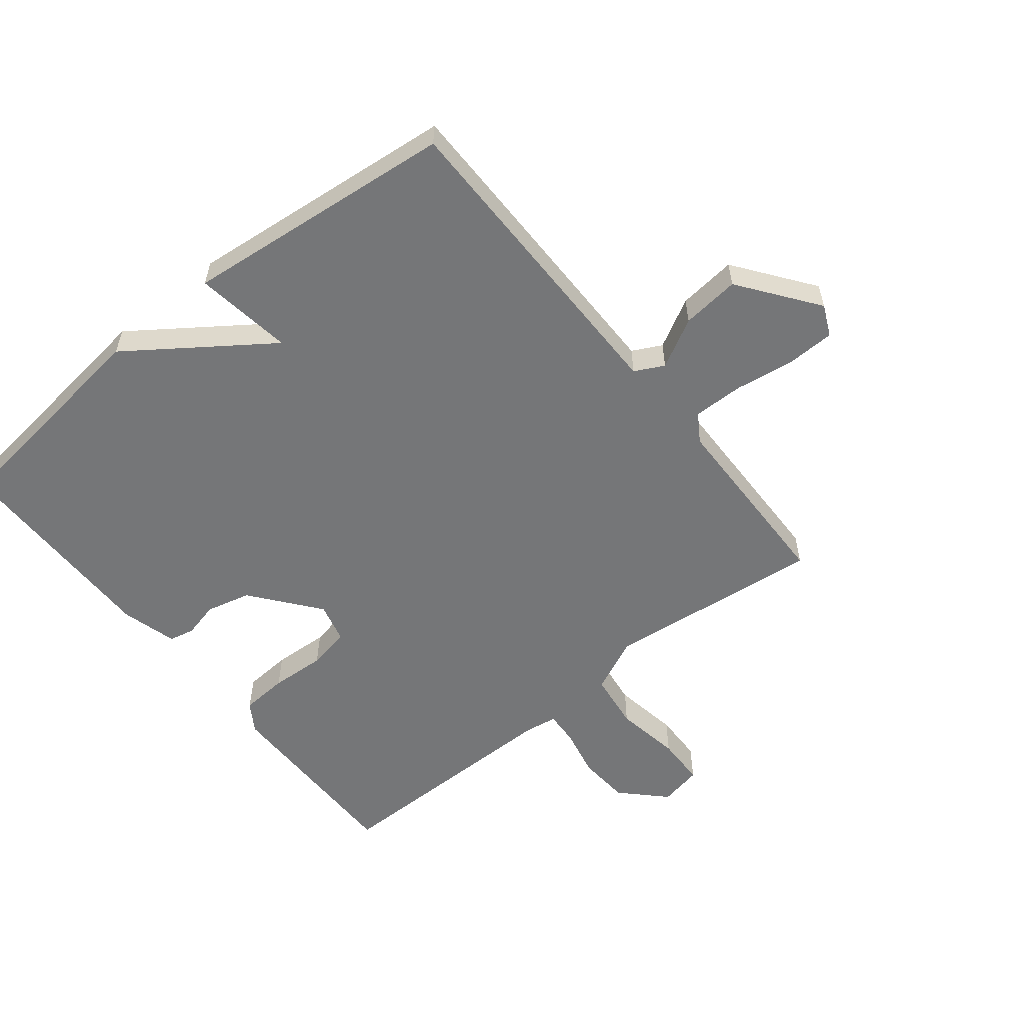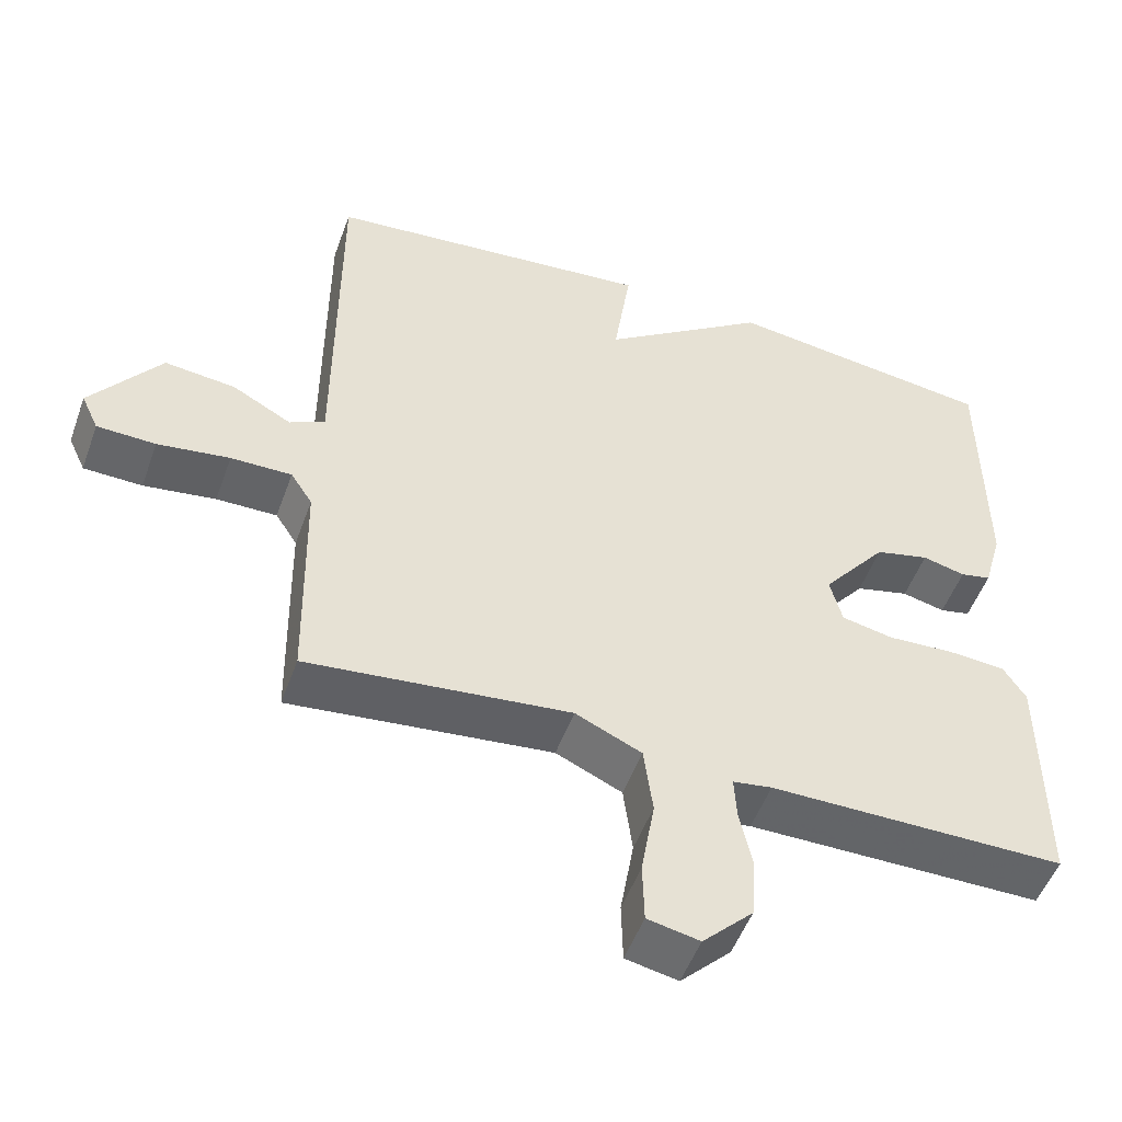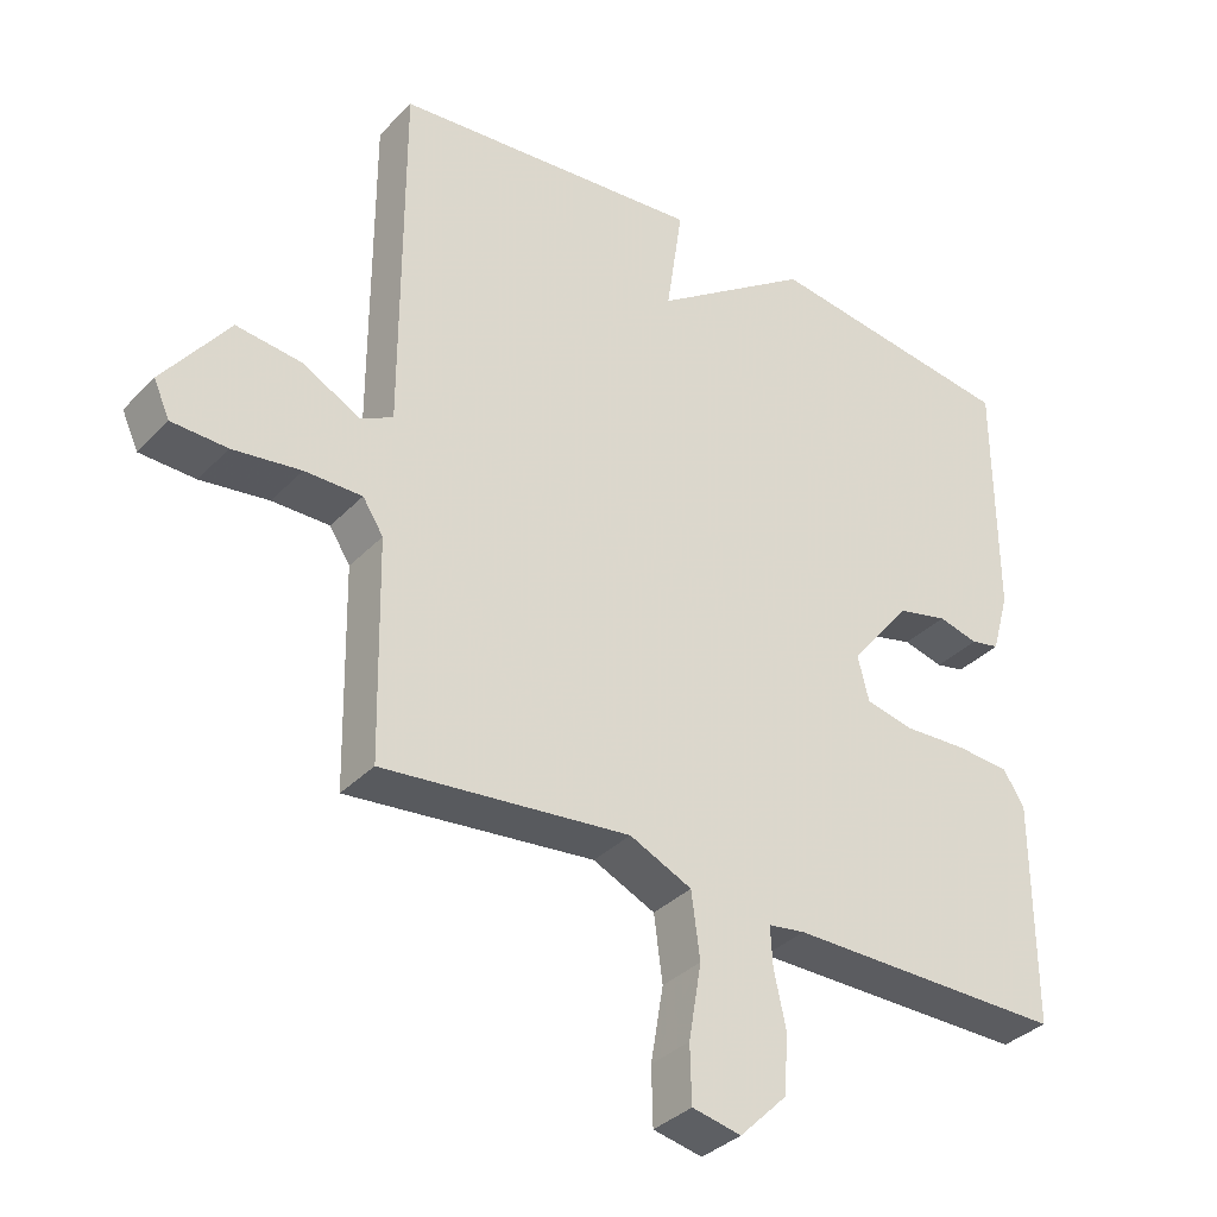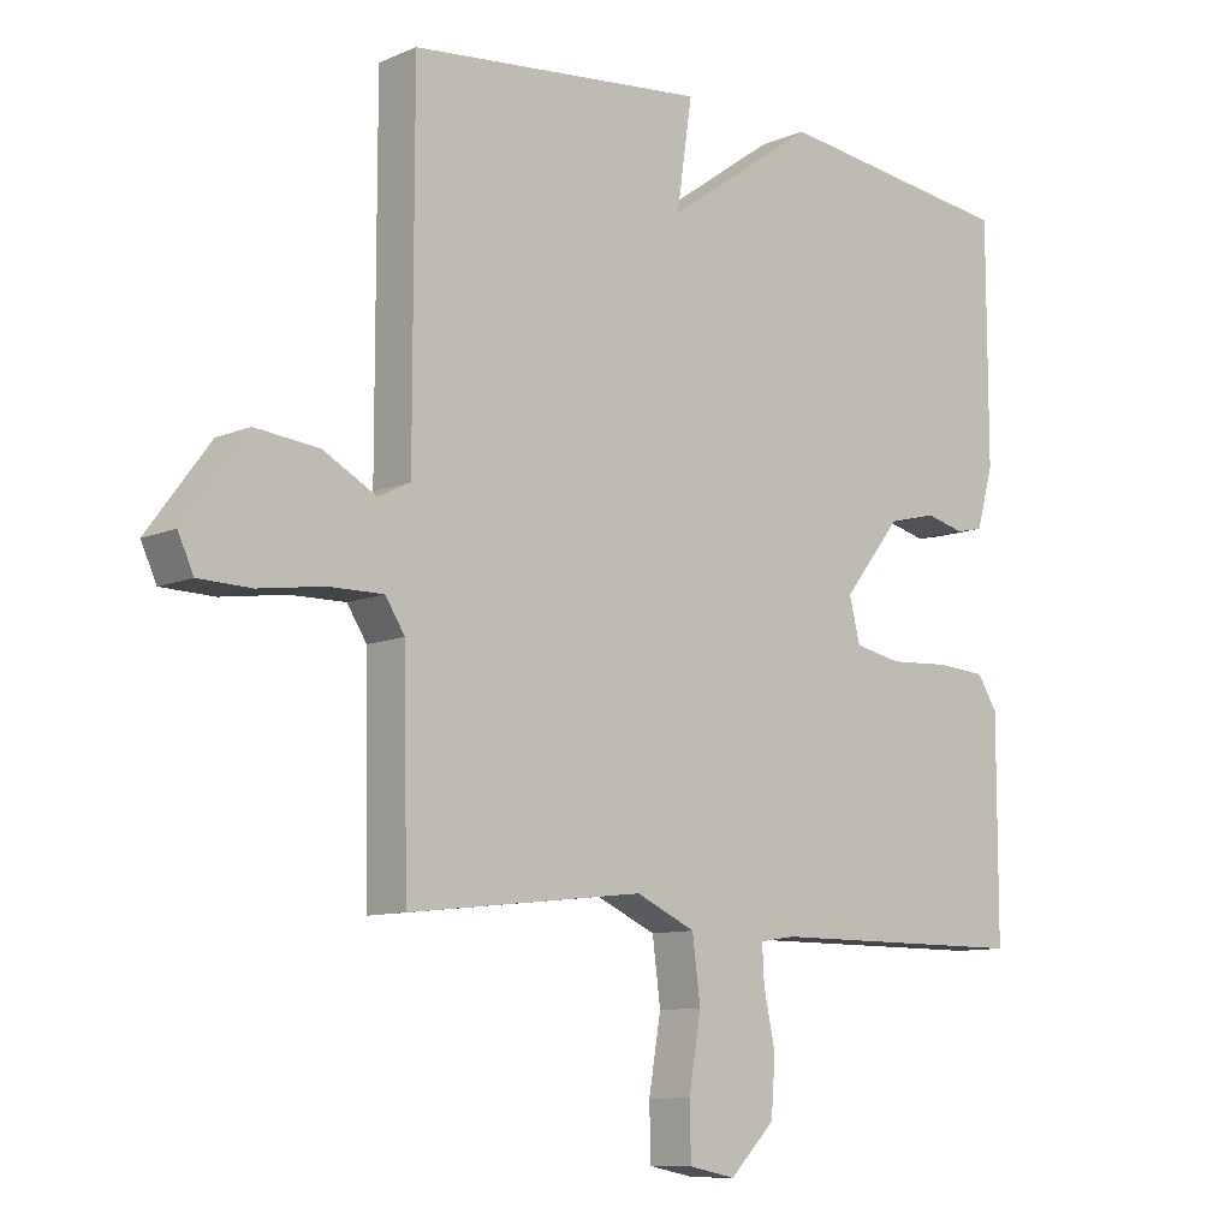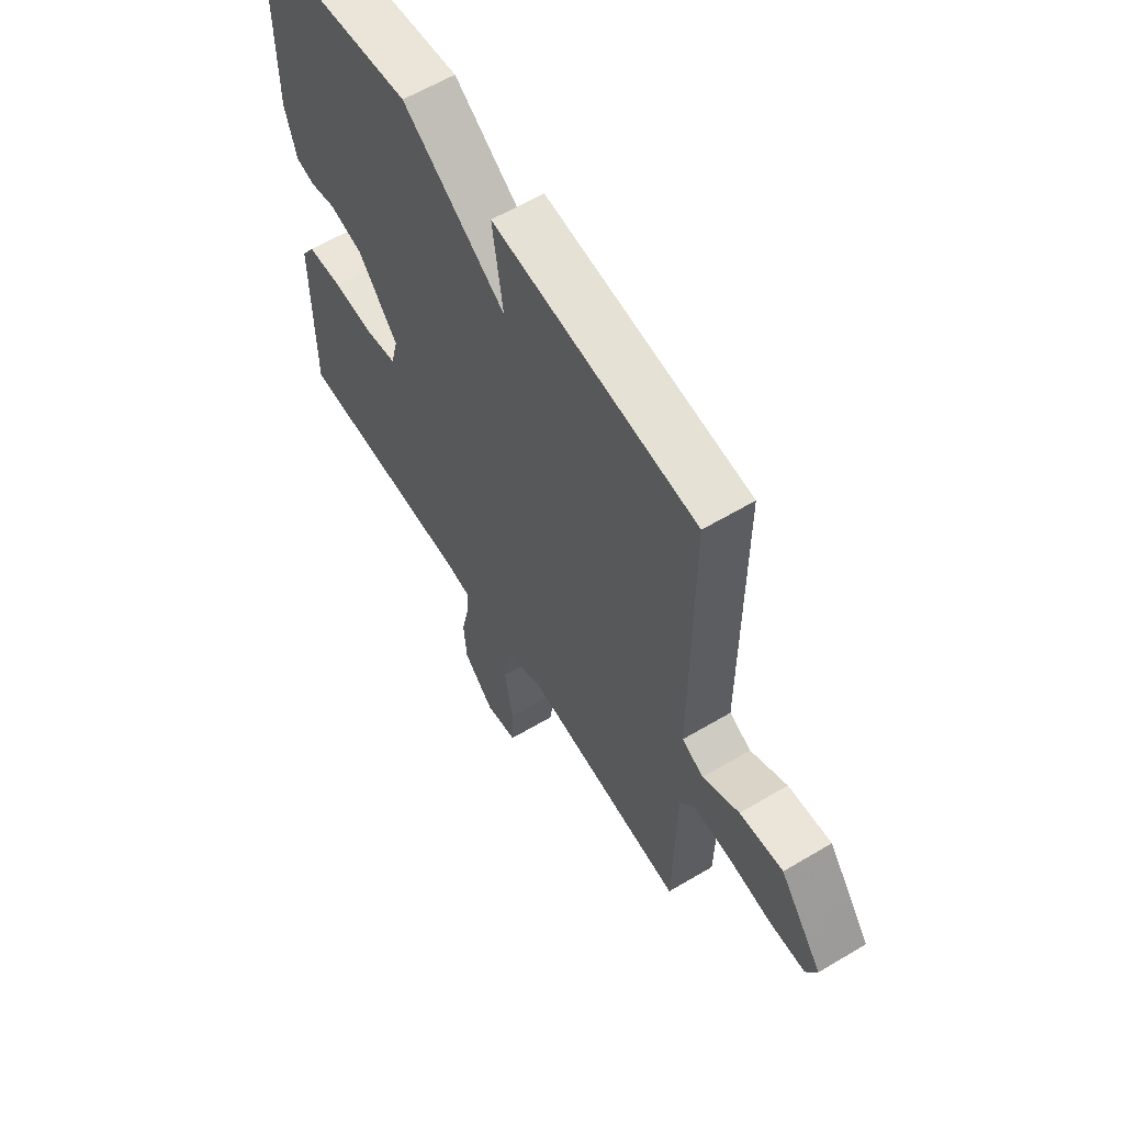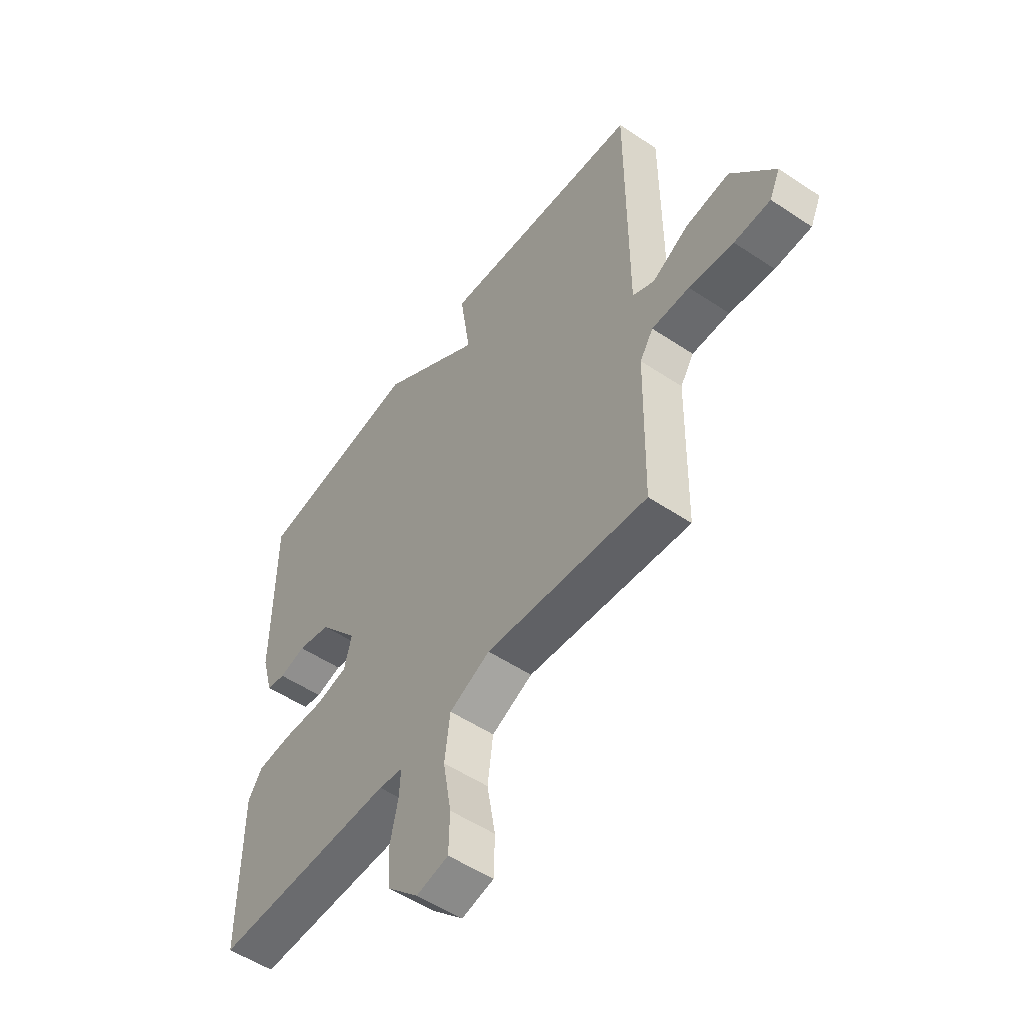
<metadata>
{"format":"obj","ext":"obj","renderer":"f3d","projection":"perspective","resolution":1024,"background":"white","views":[{"elev":-56.8,"azim":38.7,"up":"+Y"},{"elev":-51.4,"azim":160.3,"up":"+Z"},{"elev":-35.3,"azim":142.9,"up":"+Z"},{"elev":-9.7,"azim":137.7,"up":"+Z"},{"elev":60.6,"azim":58.7,"up":"+Z"},{"elev":-53.6,"azim":54.5,"up":"+Z"}]}
</metadata>
<code>
v 0.5 0.07 0.5
v 0.5 0.07 0.179
v 0.5 0.07 -0.015
v 0.547 0.07 -0.039
v 0.626 0.07 0.004
v 0.72 0.07 0.014
v 0.813 0.07 -0.111
v 0.79 0.07 -0.161
v 0.712 0.07 -0.163
v 0.616 0.07 -0.149
v 0.535 0.07 -0.148
v 0.506 0.07 -0.193
v 0.5 0.07 -0.5
v 0.151 0.07 -0.461
v 0.063 0.07 -0.501
v 0.051 0.07 -0.593
v 0.069 0.07 -0.699
v 0.067 0.07 -0.779
v -0.002 0.07 -0.793
v -0.069 0.07 -0.726
v -0.075 0.07 -0.643
v -0.058 0.07 -0.564
v -0.055 0.07 -0.509
v -0.107 0.07 -0.501
v -0.5 0.07 -0.5
v -0.5 0.07 -0.183
v -0.47 0.07 -0.136
v -0.394 0.07 -0.131
v -0.305 0.07 -0.136
v -0.236 0.07 -0.122
v -0.22 0.07 -0.058
v -0.306 0.07 0.05
v -0.378 0.07 0.068
v -0.435 0.07 0.054
v -0.476 0.07 0.063
v -0.501 0.07 0.152
v -0.5 0.07 0.5
v -0.14 0.07 0.545
v 0.083 0.07 0.387
v 0.06 0.07 0.545
v 0.5 0 0.5
v 0.5 0 0.179
v 0.5 0 -0.015
v 0.547 0 -0.039
v 0.626 0 0.004
v 0.72 0 0.014
v 0.813 0 -0.111
v 0.79 0 -0.161
v 0.712 0 -0.163
v 0.616 0 -0.149
v 0.535 0 -0.148
v 0.506 0 -0.193
v 0.5 0 -0.5
v 0.151 0 -0.461
v 0.063 0 -0.501
v 0.051 0 -0.593
v 0.069 0 -0.699
v 0.067 0 -0.779
v -0.002 0 -0.793
v -0.069 0 -0.726
v -0.075 0 -0.643
v -0.058 0 -0.564
v -0.055 0 -0.509
v -0.107 0 -0.501
v -0.5 0 -0.5
v -0.5 0 -0.183
v -0.47 0 -0.136
v -0.394 0 -0.131
v -0.305 0 -0.136
v -0.236 0 -0.122
v -0.22 0 -0.058
v -0.306 0 0.05
v -0.378 0 0.068
v -0.435 0 0.054
v -0.476 0 0.063
v -0.501 0 0.152
v -0.5 0 0.5
v -0.14 0 0.545
v 0.083 0 0.387
v 0.06 0 0.545
f 39 40 1 2
f 37 38 39
f 36 37 39
f 35 36 39
f 34 35 39
f 33 34 39
f 39 2 3
f 33 39 3
f 32 33 3
f 31 32 3 4
f 30 31 4
f 29 30 4
f 27 28 29
f 26 27 29
f 25 26 29
f 24 25 29
f 23 24 29 4
f 4 5 6
f 23 4 6
f 22 23 6
f 20 21 22
f 19 20 22
f 18 19 22
f 17 18 22
f 16 17 22
f 15 16 22
f 15 22 6
f 14 15 6
f 12 13 14
f 11 12 14
f 11 14 6
f 10 11 6 7
f 7 8 9 10
f 42 41 80 79
f 79 78 77
f 79 77 76
f 79 76 75
f 79 75 74
f 79 74 73
f 43 42 79
f 43 79 73
f 43 73 72
f 44 43 72 71
f 44 71 70
f 44 70 69
f 69 68 67
f 69 67 66
f 69 66 65
f 69 65 64
f 44 69 64 63
f 46 45 44
f 46 44 63
f 46 63 62
f 62 61 60
f 62 60 59
f 62 59 58
f 62 58 57
f 62 57 56
f 62 56 55
f 46 62 55
f 46 55 54
f 54 53 52
f 54 52 51
f 46 54 51
f 47 46 51 50
f 50 49 48 47
f 1 41 42 2
f 2 42 43 3
f 3 43 44 4
f 4 44 45 5
f 5 45 46 6
f 6 46 47 7
f 7 47 48 8
f 8 48 49 9
f 9 49 50 10
f 10 50 51 11
f 11 51 52 12
f 12 52 53 13
f 13 53 54 14
f 14 54 55 15
f 15 55 56 16
f 16 56 57 17
f 17 57 58 18
f 18 58 59 19
f 19 59 60 20
f 20 60 61 21
f 21 61 62 22
f 22 62 63 23
f 23 63 64 24
f 24 64 65 25
f 25 65 66 26
f 26 66 67 27
f 27 67 68 28
f 28 68 69 29
f 29 69 70 30
f 30 70 71 31
f 31 71 72 32
f 32 72 73 33
f 33 73 74 34
f 34 74 75 35
f 35 75 76 36
f 36 76 77 37
f 37 77 78 38
f 38 78 79 39
f 39 79 80 40
f 40 80 41 1

</code>
